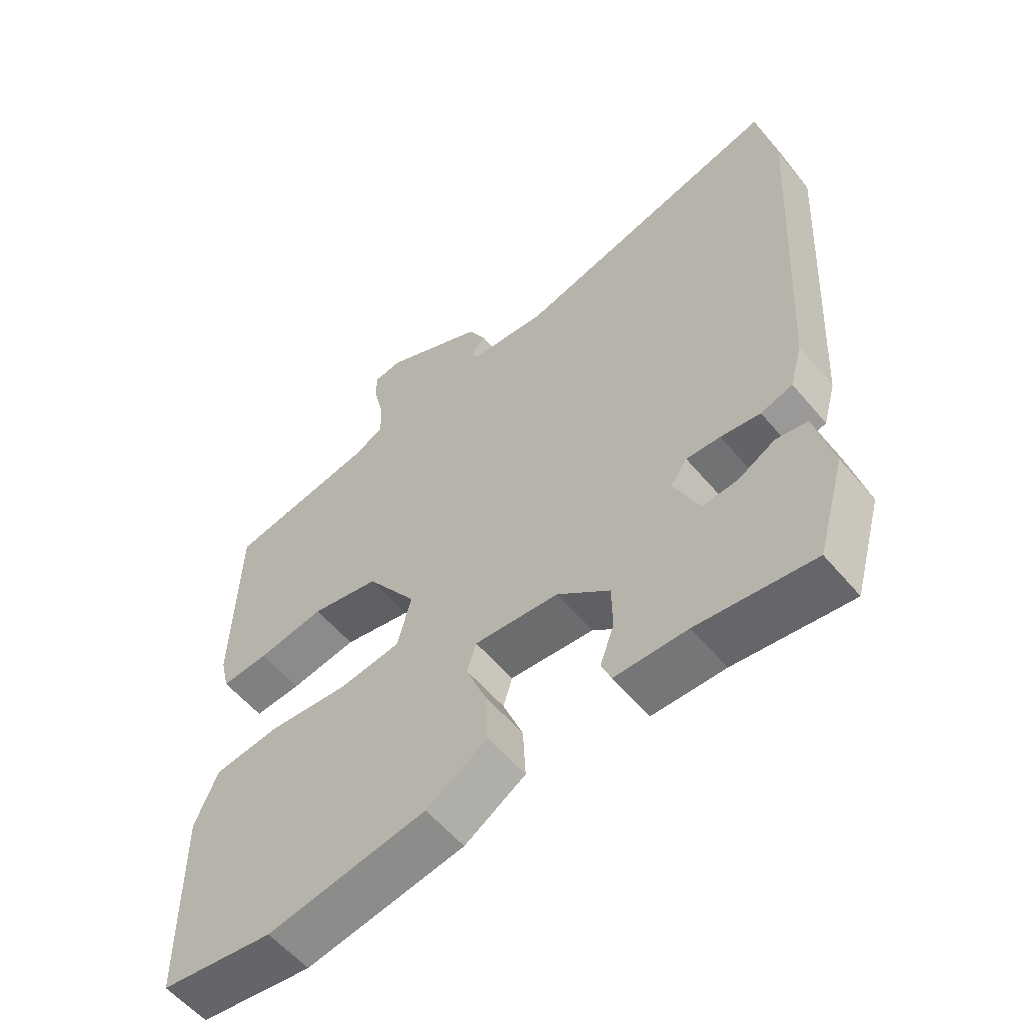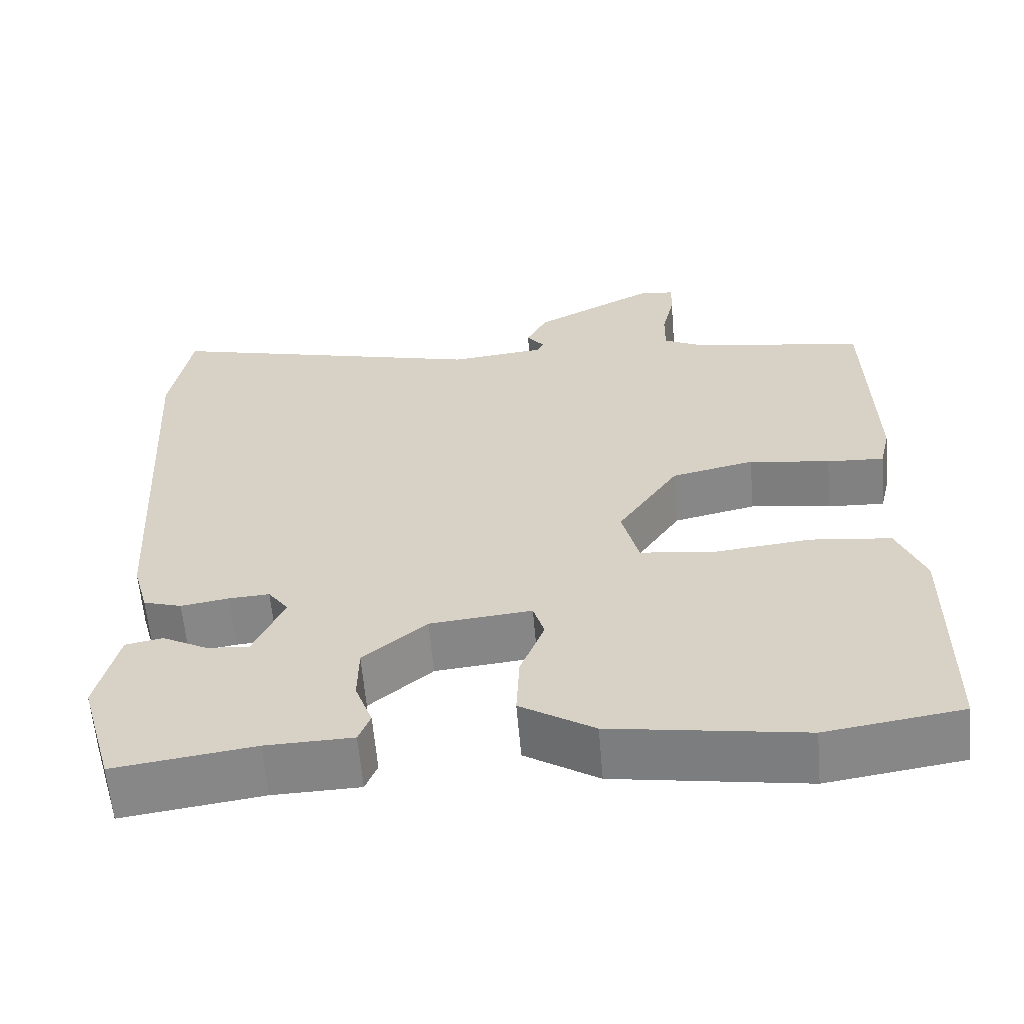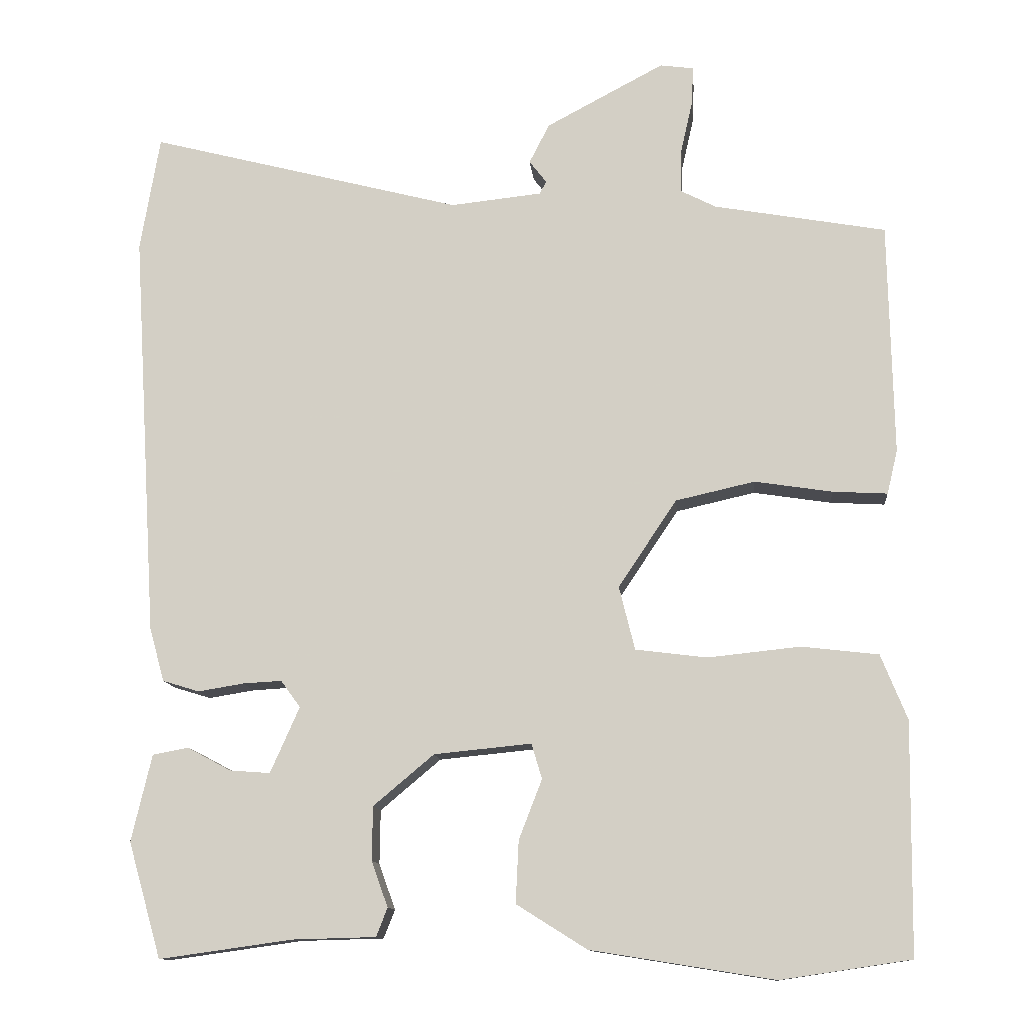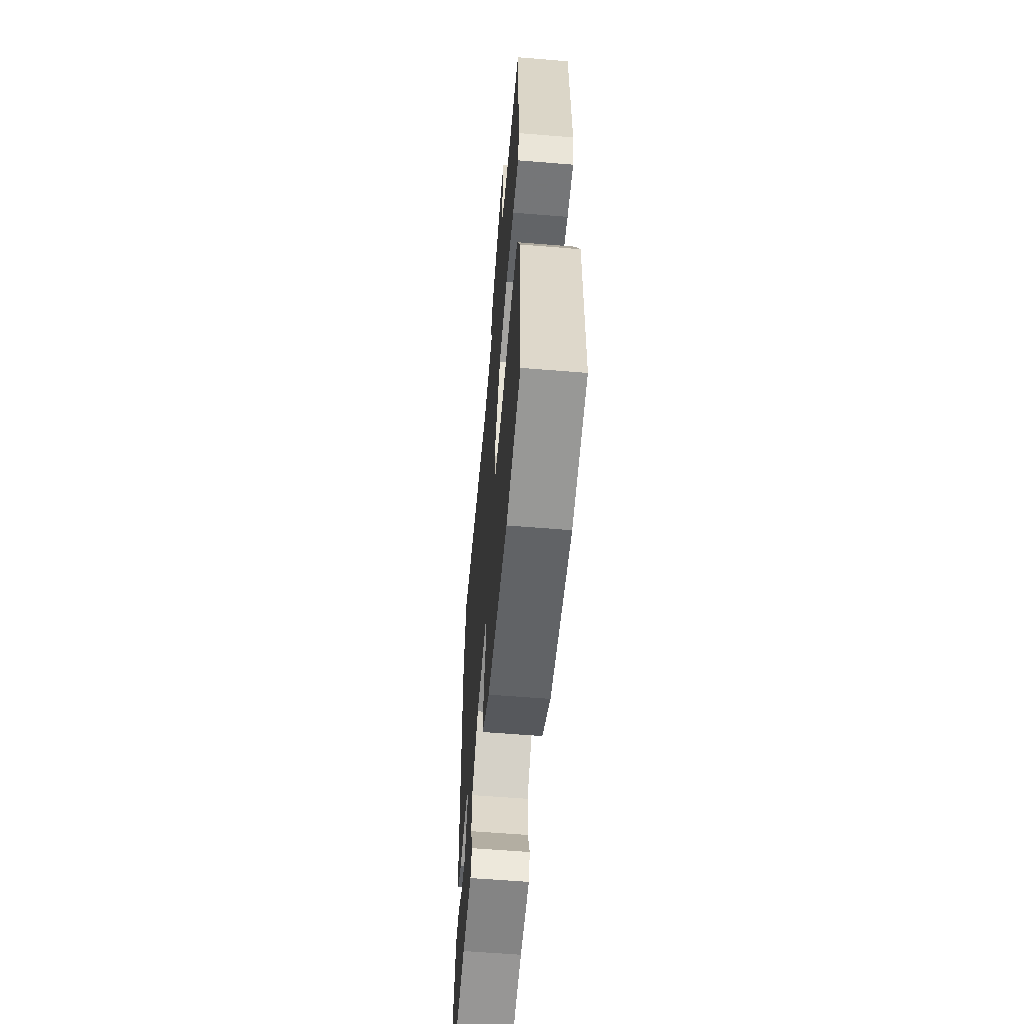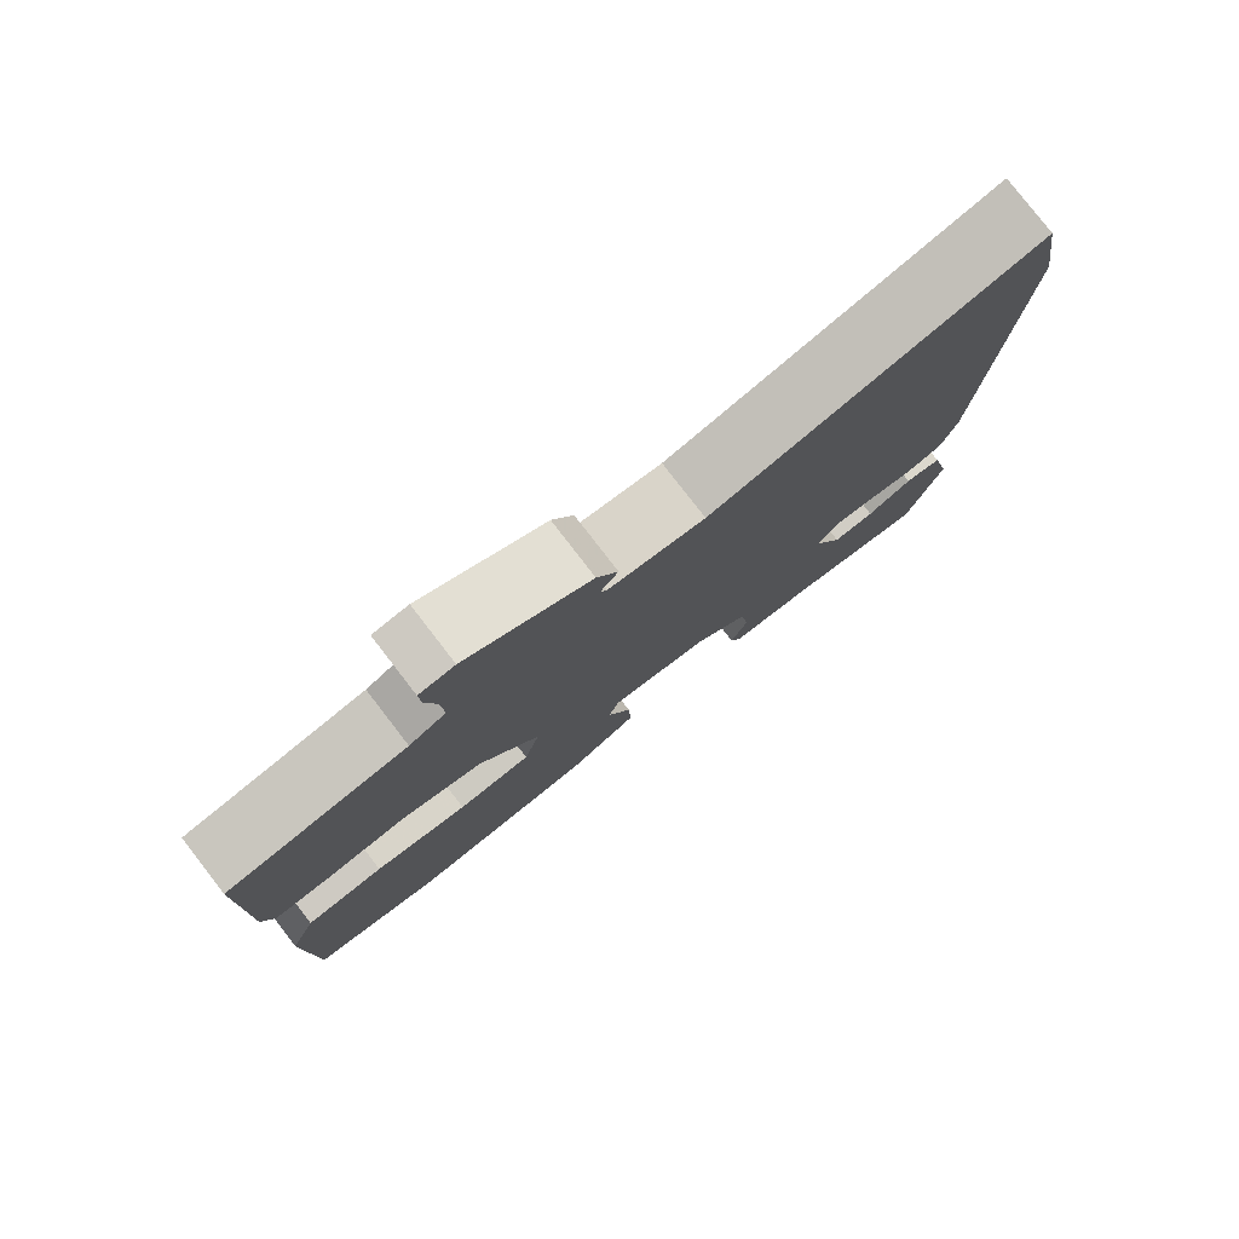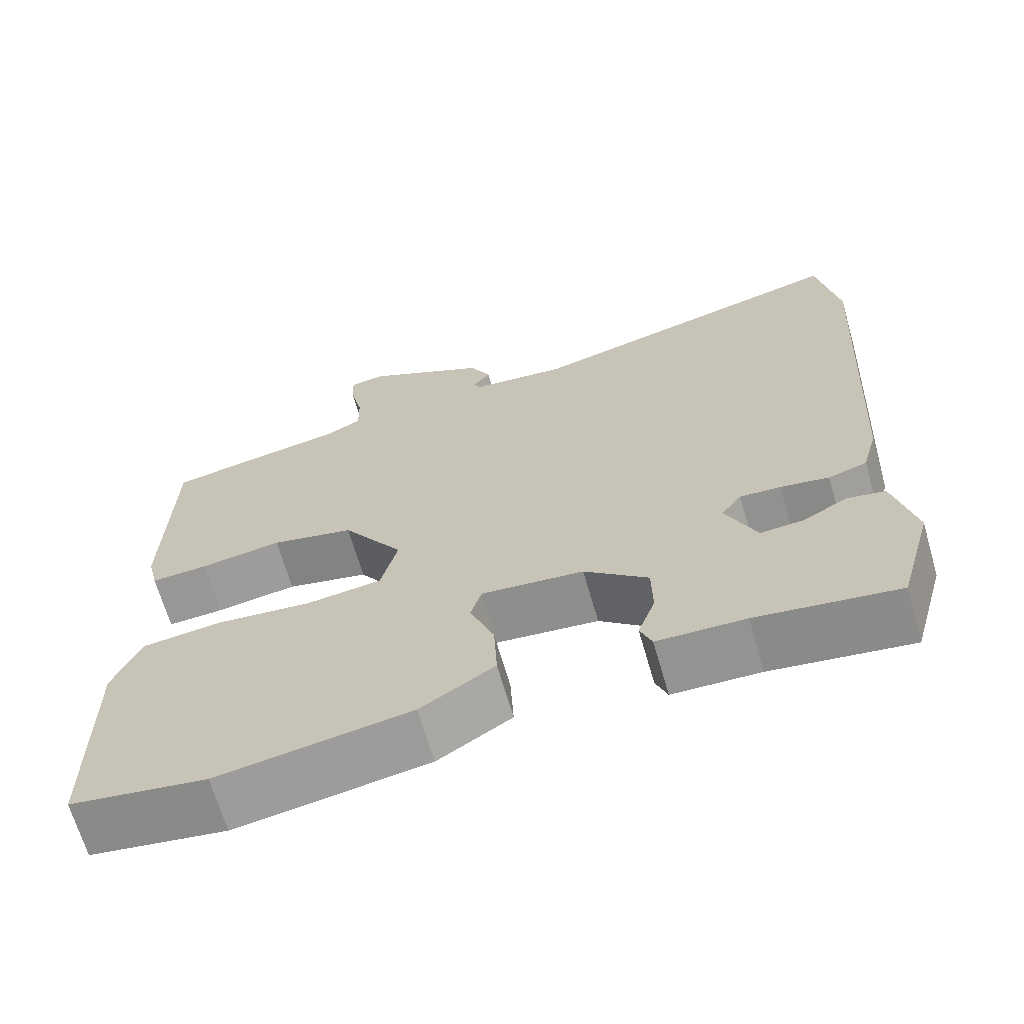
<metadata>
{"format":"obj","ext":"obj","renderer":"f3d","projection":"perspective","resolution":1024,"background":"white","views":[{"elev":-57.8,"azim":39.8,"up":"+Z"},{"elev":-61.2,"azim":-175.1,"up":"+Z"},{"elev":-12.0,"azim":-174.8,"up":"+Z"},{"elev":-59.9,"azim":-94.8,"up":"+Z"},{"elev":79.5,"azim":-37.7,"up":"+Z"},{"elev":-67.2,"azim":16.1,"up":"+Z"}]}
</metadata>
<code>
v 0.441 0.07 -0.491
v 0.263 0.07 -0.466
v 0.152 0.07 -0.463
v 0.137 0.07 -0.425
v 0.159 0.07 -0.364
v 0.158 0.07 -0.292
v 0.077 0.07 -0.224
v -0.053 0.07 -0.211
v -0.067 0.07 -0.258
v -0.036 0.07 -0.338
v -0.032 0.07 -0.421
v -0.126 0.07 -0.48
v -0.371 0.07 -0.519
v -0.545 0.07 -0.493
v -0.549 0.07 -0.185
v -0.514 0.07 -0.098
v -0.411 0.07 -0.086
v -0.288 0.07 -0.099
v -0.192 0.07 -0.087
v -0.171 0.07 -0.002
v -0.249 0.07 0.115
v -0.355 0.07 0.139
v -0.459 0.07 0.123
v -0.532 0.07 0.119
v -0.546 0.07 0.178
v -0.54 0.07 0.489
v -0.31 0.07 0.53
v -0.263 0.07 0.554
v -0.264 0.07 0.614
v -0.28 0.07 0.684
v -0.282 0.07 0.735
v -0.237 0.07 0.741
v -0.079 0.07 0.657
v -0.052 0.07 0.604
v -0.075 0.07 0.574
v -0.066 0.07 0.557
v 0.056 0.07 0.544
v 0.475 0.07 0.652
v 0.501 0.07 0.497
v 0.467 0.07 -0.049
v 0.447 0.07 -0.121
v 0.398 0.07 -0.136
v 0.337 0.07 -0.126
v 0.285 0.07 -0.123
v 0.259 0.07 -0.159
v 0.298 0.07 -0.247
v 0.352 0.07 -0.243
v 0.41 0.07 -0.212
v 0.458 0.07 -0.221
v 0.485 0.07 -0.337
v 0.441 0 -0.491
v 0.263 0 -0.466
v 0.152 0 -0.463
v 0.137 0 -0.425
v 0.159 0 -0.364
v 0.158 0 -0.292
v 0.077 0 -0.224
v -0.053 0 -0.211
v -0.067 0 -0.258
v -0.036 0 -0.338
v -0.032 0 -0.421
v -0.126 0 -0.48
v -0.371 0 -0.519
v -0.545 0 -0.493
v -0.549 0 -0.185
v -0.514 0 -0.098
v -0.411 0 -0.086
v -0.288 0 -0.099
v -0.192 0 -0.087
v -0.171 0 -0.002
v -0.249 0 0.115
v -0.355 0 0.139
v -0.459 0 0.123
v -0.532 0 0.119
v -0.546 0 0.178
v -0.54 0 0.489
v -0.31 0 0.53
v -0.263 0 0.554
v -0.264 0 0.614
v -0.28 0 0.684
v -0.282 0 0.735
v -0.237 0 0.741
v -0.079 0 0.657
v -0.052 0 0.604
v -0.075 0 0.574
v -0.066 0 0.557
v 0.056 0 0.544
v 0.475 0 0.652
v 0.501 0 0.497
v 0.467 0 -0.049
v 0.447 0 -0.121
v 0.398 0 -0.136
v 0.337 0 -0.126
v 0.285 0 -0.123
v 0.259 0 -0.159
v 0.298 0 -0.247
v 0.352 0 -0.243
v 0.41 0 -0.212
v 0.458 0 -0.221
v 0.485 0 -0.337
f 47 48 49 50
f 46 47 50 1
f 40 41 42 43
f 40 43 44
f 37 38 39 40
f 36 37 40 44
f 35 36 44 45
f 33 34 35
f 32 33 35
f 29 30 31 32
f 28 29 32 35
f 27 28 35 45
f 22 23 24 25
f 22 25 26 27
f 15 16 17 18
f 15 18 19
f 14 15 19
f 13 14 19
f 12 13 19
f 9 10 11 12
f 9 12 19 20
f 2 3 4 5
f 46 1 2 5
f 46 5 6
f 45 46 6 7
f 27 45 7 8
f 21 22 27
f 20 21 27
f 8 9 20 27
f 100 99 98 97
f 51 100 97 96
f 93 92 91 90
f 94 93 90
f 90 89 88 87
f 94 90 87 86
f 95 94 86 85
f 85 84 83
f 85 83 82
f 82 81 80 79
f 85 82 79 78
f 95 85 78 77
f 75 74 73 72
f 77 76 75 72
f 68 67 66 65
f 69 68 65
f 69 65 64
f 69 64 63
f 69 63 62
f 62 61 60 59
f 70 69 62 59
f 55 54 53 52
f 55 52 51 96
f 56 55 96
f 57 56 96 95
f 58 57 95 77
f 77 72 71
f 77 71 70
f 77 70 59 58
f 1 51 52 2
f 2 52 53 3
f 3 53 54 4
f 4 54 55 5
f 5 55 56 6
f 6 56 57 7
f 7 57 58 8
f 8 58 59 9
f 9 59 60 10
f 10 60 61 11
f 11 61 62 12
f 12 62 63 13
f 13 63 64 14
f 14 64 65 15
f 15 65 66 16
f 16 66 67 17
f 17 67 68 18
f 18 68 69 19
f 19 69 70 20
f 20 70 71 21
f 21 71 72 22
f 22 72 73 23
f 23 73 74 24
f 24 74 75 25
f 25 75 76 26
f 26 76 77 27
f 27 77 78 28
f 28 78 79 29
f 29 79 80 30
f 30 80 81 31
f 31 81 82 32
f 32 82 83 33
f 33 83 84 34
f 34 84 85 35
f 35 85 86 36
f 36 86 87 37
f 37 87 88 38
f 38 88 89 39
f 39 89 90 40
f 40 90 91 41
f 41 91 92 42
f 42 92 93 43
f 43 93 94 44
f 44 94 95 45
f 45 95 96 46
f 46 96 97 47
f 47 97 98 48
f 48 98 99 49
f 49 99 100 50
f 50 100 51 1

</code>
